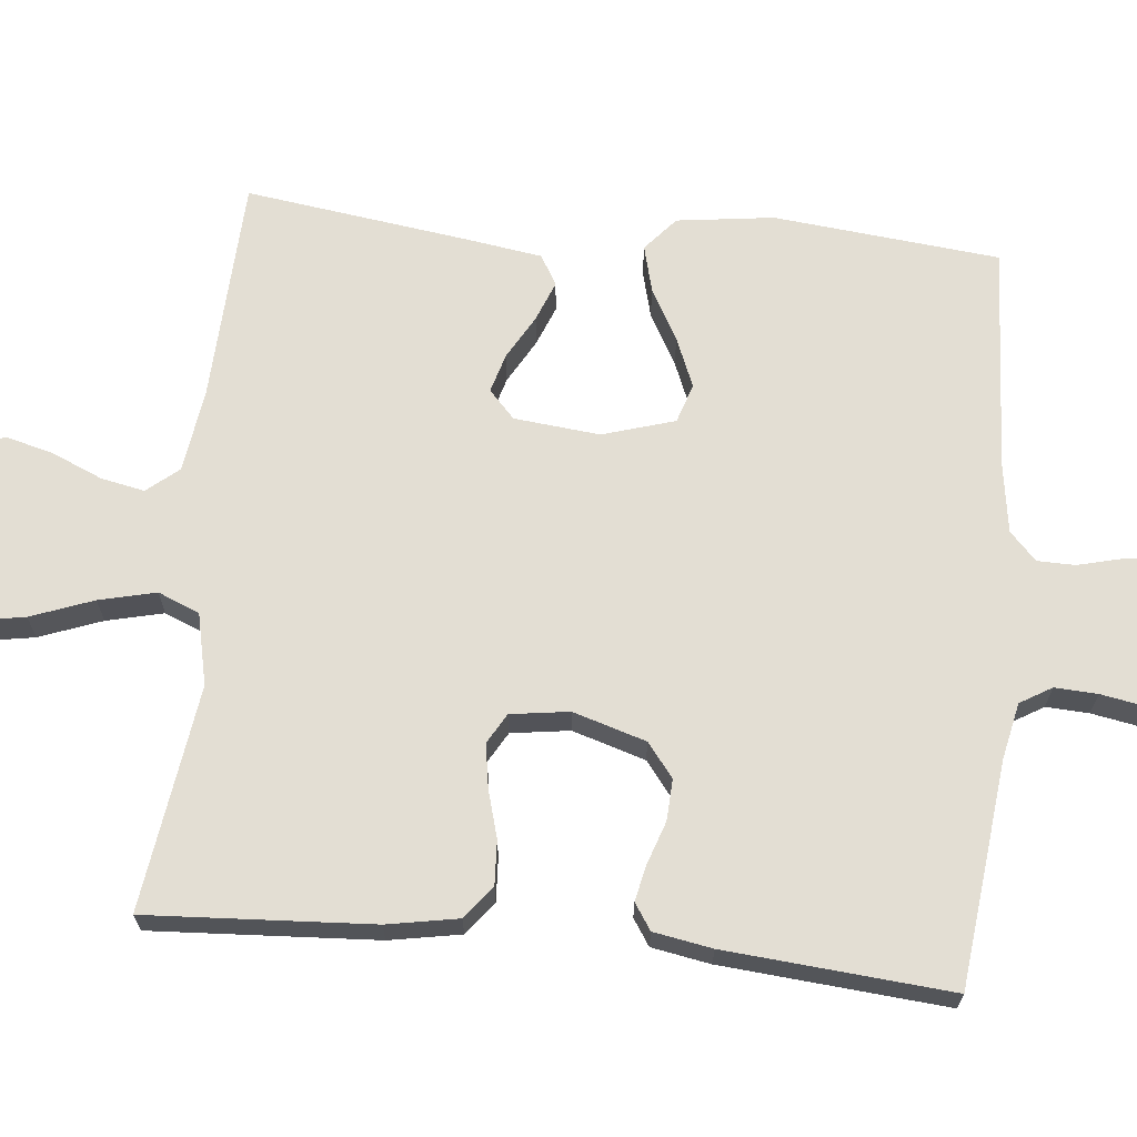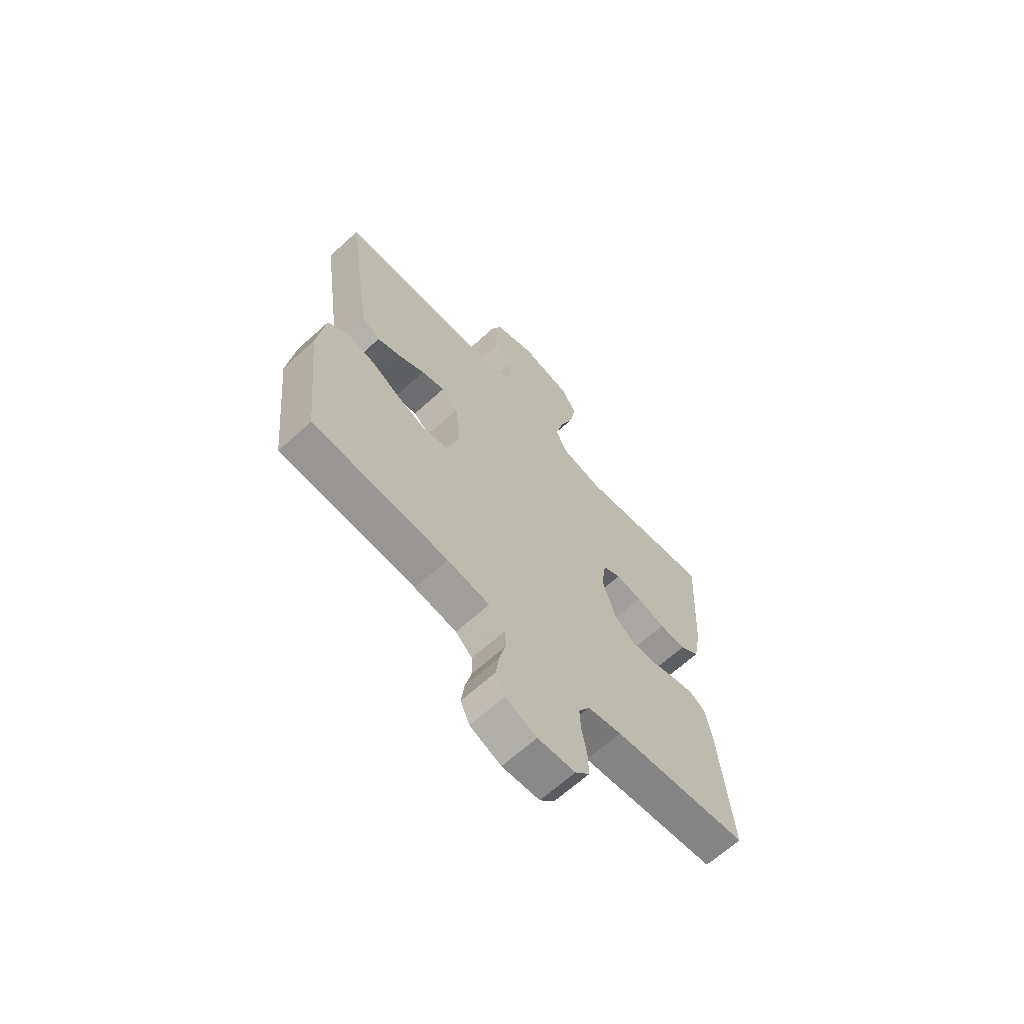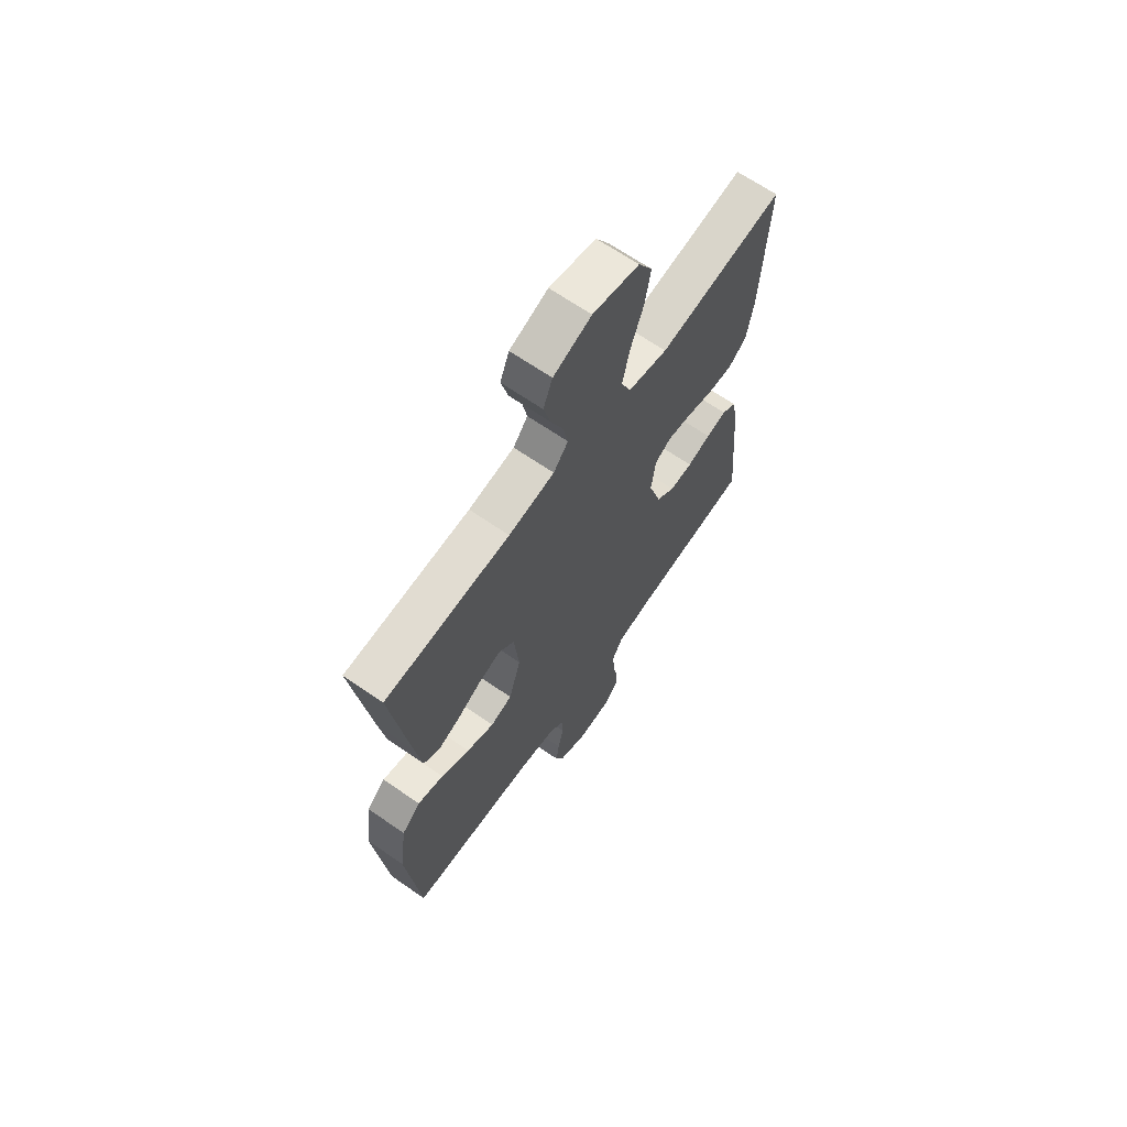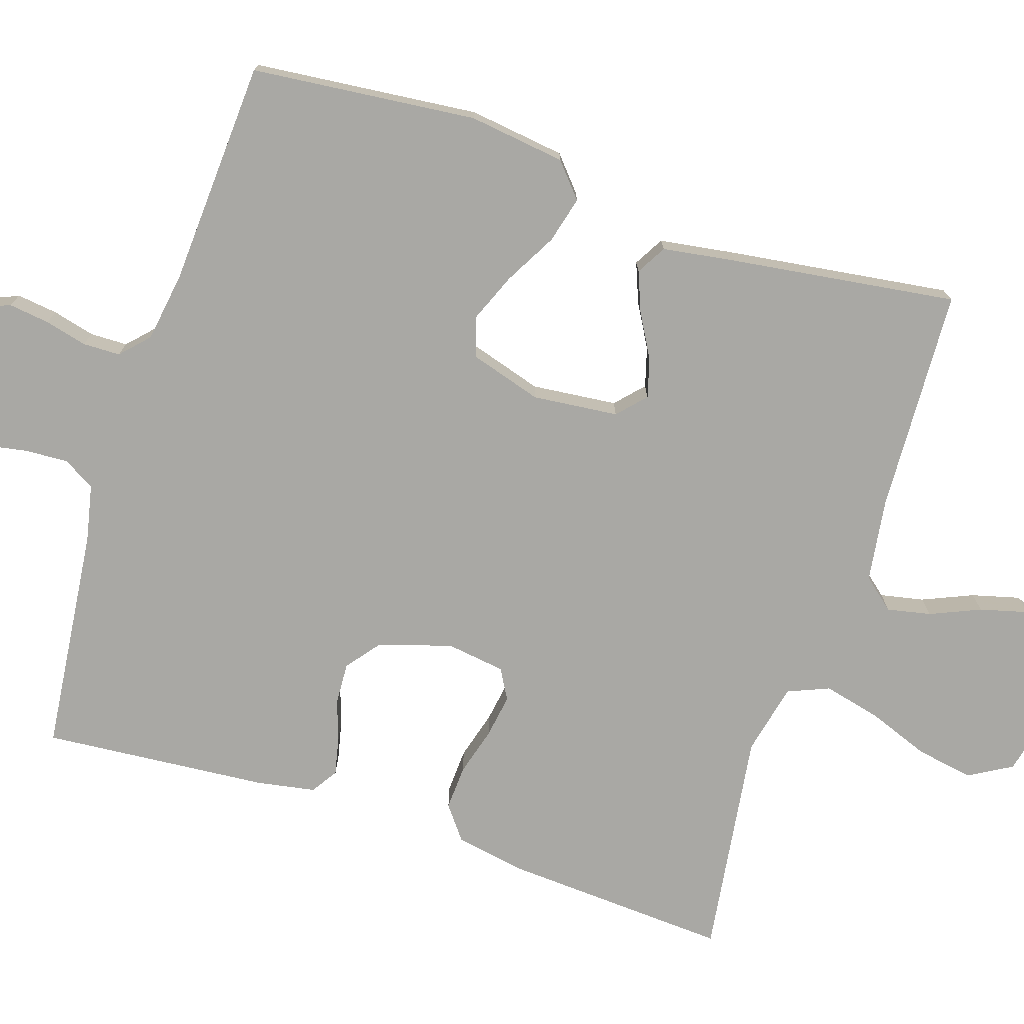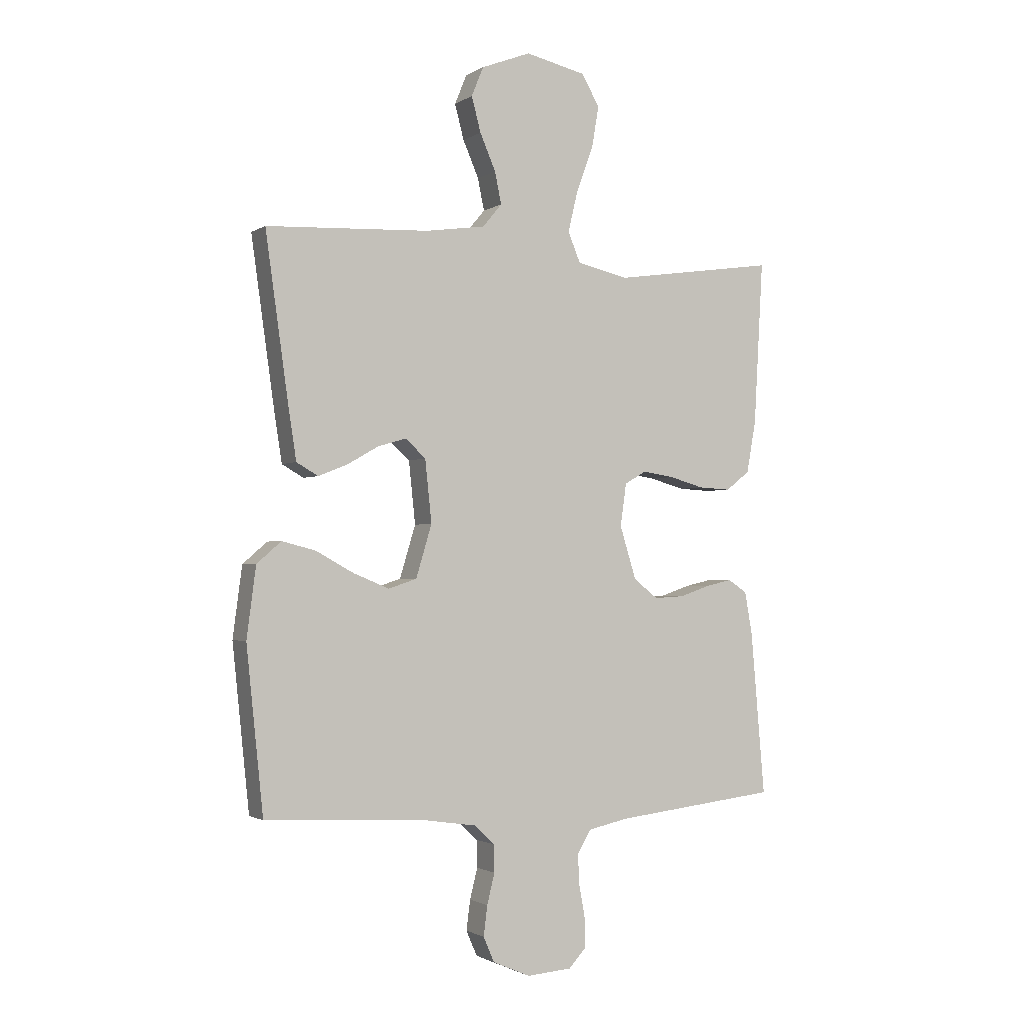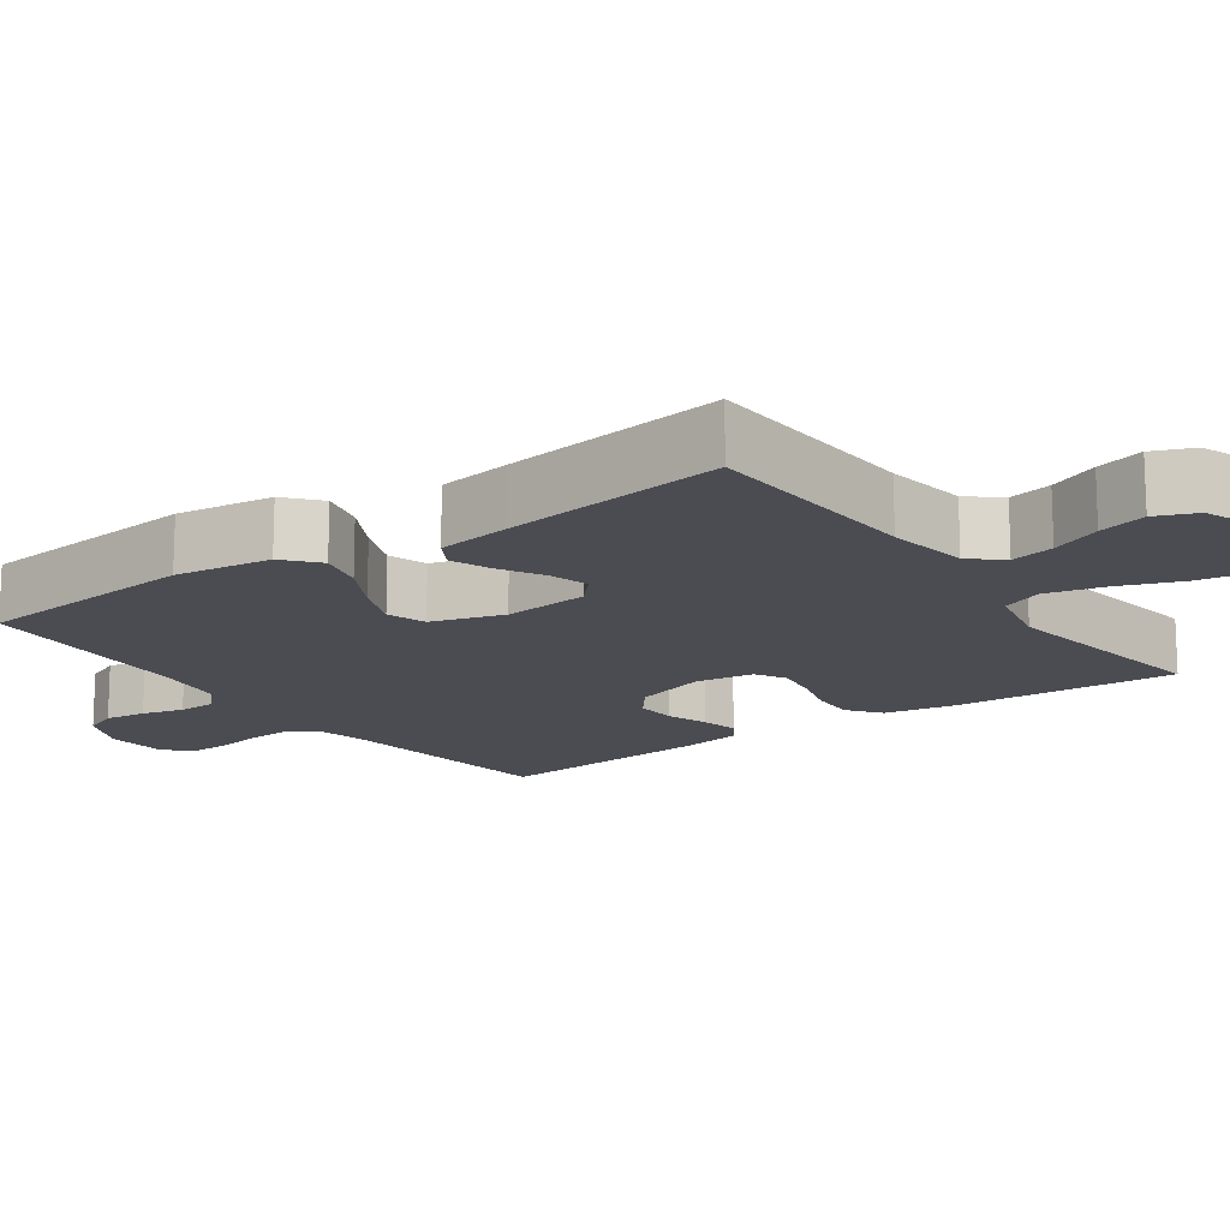
<metadata>
{"format":"obj","ext":"obj","renderer":"f3d","projection":"perspective","resolution":1024,"background":"white","views":[{"elev":67.2,"azim":95.6,"up":"+Y"},{"elev":-66.0,"azim":-47.6,"up":"+Z"},{"elev":66.3,"azim":-55.2,"up":"+Z"},{"elev":-74.9,"azim":-108.2,"up":"+Y"},{"elev":-1.7,"azim":-26.8,"up":"+Z"},{"elev":-15.4,"azim":-54.6,"up":"+Y"}]}
</metadata>
<code>
v 0.5 0.07 0.5
v 0.483 0.07 0.2
v 0.466 0.07 0.105
v 0.422 0.07 0.071
v 0.363 0.07 0.074
v 0.299 0.07 0.092
v 0.241 0.07 0.101
v 0.201 0.07 0.078
v 0.19 0.07 0
v 0.22 0.07 -0.097
v 0.265 0.07 -0.132
v 0.32 0.07 -0.129
v 0.376 0.07 -0.11
v 0.425 0.07 -0.099
v 0.46 0.07 -0.122
v 0.474 0.07 -0.2
v 0.5 0.07 -0.5
v 0.2 0.07 -0.534
v 0.125 0.07 -0.55
v 0.1 0.07 -0.592
v 0.103 0.07 -0.649
v 0.114 0.07 -0.709
v 0.115 0.07 -0.761
v 0.083 0.07 -0.796
v 0 0.07 -0.802
v -0.069 0.07 -0.772
v -0.089 0.07 -0.726
v -0.082 0.07 -0.671
v -0.068 0.07 -0.615
v -0.069 0.07 -0.565
v -0.106 0.07 -0.53
v -0.2 0.07 -0.516
v -0.5 0.07 -0.5
v -0.531 0.07 -0.2
v -0.514 0.07 -0.071
v -0.469 0.07 -0.032
v -0.407 0.07 -0.048
v -0.338 0.07 -0.086
v -0.272 0.07 -0.113
v -0.22 0.07 -0.096
v -0.191 0.07 0
v -0.203 0.07 0.114
v -0.24 0.07 0.148
v -0.292 0.07 0.133
v -0.35 0.07 0.1
v -0.403 0.07 0.079
v -0.443 0.07 0.102
v -0.458 0.07 0.2
v -0.5 0.07 0.5
v -0.2 0.07 0.514
v -0.09 0.07 0.53
v -0.055 0.07 0.572
v -0.067 0.07 0.63
v -0.096 0.07 0.697
v -0.113 0.07 0.761
v -0.091 0.07 0.815
v 0 0.07 0.85
v 0.111 0.07 0.825
v 0.144 0.07 0.768
v 0.131 0.07 0.692
v 0.1 0.07 0.609
v 0.082 0.07 0.533
v 0.105 0.07 0.478
v 0.2 0.07 0.457
v 0.5 0 0.5
v 0.483 0 0.2
v 0.466 0 0.105
v 0.422 0 0.071
v 0.363 0 0.074
v 0.299 0 0.092
v 0.241 0 0.101
v 0.201 0 0.078
v 0.19 0 0
v 0.22 0 -0.097
v 0.265 0 -0.132
v 0.32 0 -0.129
v 0.376 0 -0.11
v 0.425 0 -0.099
v 0.46 0 -0.122
v 0.474 0 -0.2
v 0.5 0 -0.5
v 0.2 0 -0.534
v 0.125 0 -0.55
v 0.1 0 -0.592
v 0.103 0 -0.649
v 0.114 0 -0.709
v 0.115 0 -0.761
v 0.083 0 -0.796
v 0 0 -0.802
v -0.069 0 -0.772
v -0.089 0 -0.726
v -0.082 0 -0.671
v -0.068 0 -0.615
v -0.069 0 -0.565
v -0.106 0 -0.53
v -0.2 0 -0.516
v -0.5 0 -0.5
v -0.531 0 -0.2
v -0.514 0 -0.071
v -0.469 0 -0.032
v -0.407 0 -0.048
v -0.338 0 -0.086
v -0.272 0 -0.113
v -0.22 0 -0.096
v -0.191 0 0
v -0.203 0 0.114
v -0.24 0 0.148
v -0.292 0 0.133
v -0.35 0 0.1
v -0.403 0 0.079
v -0.443 0 0.102
v -0.458 0 0.2
v -0.5 0 0.5
v -0.2 0 0.514
v -0.09 0 0.53
v -0.055 0 0.572
v -0.067 0 0.63
v -0.096 0 0.697
v -0.113 0 0.761
v -0.091 0 0.815
v 0 0 0.85
v 0.111 0 0.825
v 0.144 0 0.768
v 0.131 0 0.692
v 0.1 0 0.609
v 0.082 0 0.533
v 0.105 0 0.478
v 0.2 0 0.457
f 59 60 61
f 58 59 61
f 57 58 61
f 56 57 61
f 55 56 61
f 54 55 61
f 53 54 61
f 52 53 61 62
f 51 52 62 63
f 48 49 50
f 47 48 50
f 46 47 50
f 45 46 50
f 44 45 50
f 50 51 63
f 44 50 63
f 43 44 63
f 36 37 38
f 35 36 38
f 34 35 38
f 33 34 38
f 32 33 38
f 31 32 38 39
f 30 31 39 40
f 27 28 29
f 26 27 29
f 25 26 29
f 24 25 29
f 23 24 29
f 22 23 29
f 21 22 29
f 20 21 29 30
f 30 40 41
f 20 30 41
f 19 20 41
f 16 17 18
f 15 16 18
f 14 15 18
f 13 14 18
f 12 13 18
f 11 12 18 19
f 4 5 6
f 3 4 6
f 2 3 6
f 1 2 6
f 64 1 6
f 64 6 7
f 64 7 8
f 63 64 8
f 43 63 8
f 42 43 8
f 19 41 42
f 11 19 42
f 10 11 42
f 9 10 42
f 8 9 42
f 125 124 123
f 125 123 122
f 125 122 121
f 125 121 120
f 125 120 119
f 125 119 118
f 125 118 117
f 126 125 117 116
f 127 126 116 115
f 114 113 112
f 114 112 111
f 114 111 110
f 114 110 109
f 114 109 108
f 127 115 114
f 127 114 108
f 127 108 107
f 102 101 100
f 102 100 99
f 102 99 98
f 102 98 97
f 102 97 96
f 103 102 96 95
f 104 103 95 94
f 93 92 91
f 93 91 90
f 93 90 89
f 93 89 88
f 93 88 87
f 93 87 86
f 93 86 85
f 94 93 85 84
f 105 104 94
f 105 94 84
f 105 84 83
f 82 81 80
f 82 80 79
f 82 79 78
f 82 78 77
f 82 77 76
f 83 82 76 75
f 70 69 68
f 70 68 67
f 70 67 66
f 70 66 65
f 70 65 128
f 71 70 128
f 72 71 128
f 72 128 127
f 72 127 107
f 72 107 106
f 106 105 83
f 106 83 75
f 106 75 74
f 106 74 73
f 106 73 72
f 1 65 66 2
f 2 66 67 3
f 3 67 68 4
f 4 68 69 5
f 5 69 70 6
f 6 70 71 7
f 7 71 72 8
f 8 72 73 9
f 9 73 74 10
f 10 74 75 11
f 11 75 76 12
f 12 76 77 13
f 13 77 78 14
f 14 78 79 15
f 15 79 80 16
f 16 80 81 17
f 17 81 82 18
f 18 82 83 19
f 19 83 84 20
f 20 84 85 21
f 21 85 86 22
f 22 86 87 23
f 23 87 88 24
f 24 88 89 25
f 25 89 90 26
f 26 90 91 27
f 27 91 92 28
f 28 92 93 29
f 29 93 94 30
f 30 94 95 31
f 31 95 96 32
f 32 96 97 33
f 33 97 98 34
f 34 98 99 35
f 35 99 100 36
f 36 100 101 37
f 37 101 102 38
f 38 102 103 39
f 39 103 104 40
f 40 104 105 41
f 41 105 106 42
f 42 106 107 43
f 43 107 108 44
f 44 108 109 45
f 45 109 110 46
f 46 110 111 47
f 47 111 112 48
f 48 112 113 49
f 49 113 114 50
f 50 114 115 51
f 51 115 116 52
f 52 116 117 53
f 53 117 118 54
f 54 118 119 55
f 55 119 120 56
f 56 120 121 57
f 57 121 122 58
f 58 122 123 59
f 59 123 124 60
f 60 124 125 61
f 61 125 126 62
f 62 126 127 63
f 63 127 128 64
f 64 128 65 1

</code>
